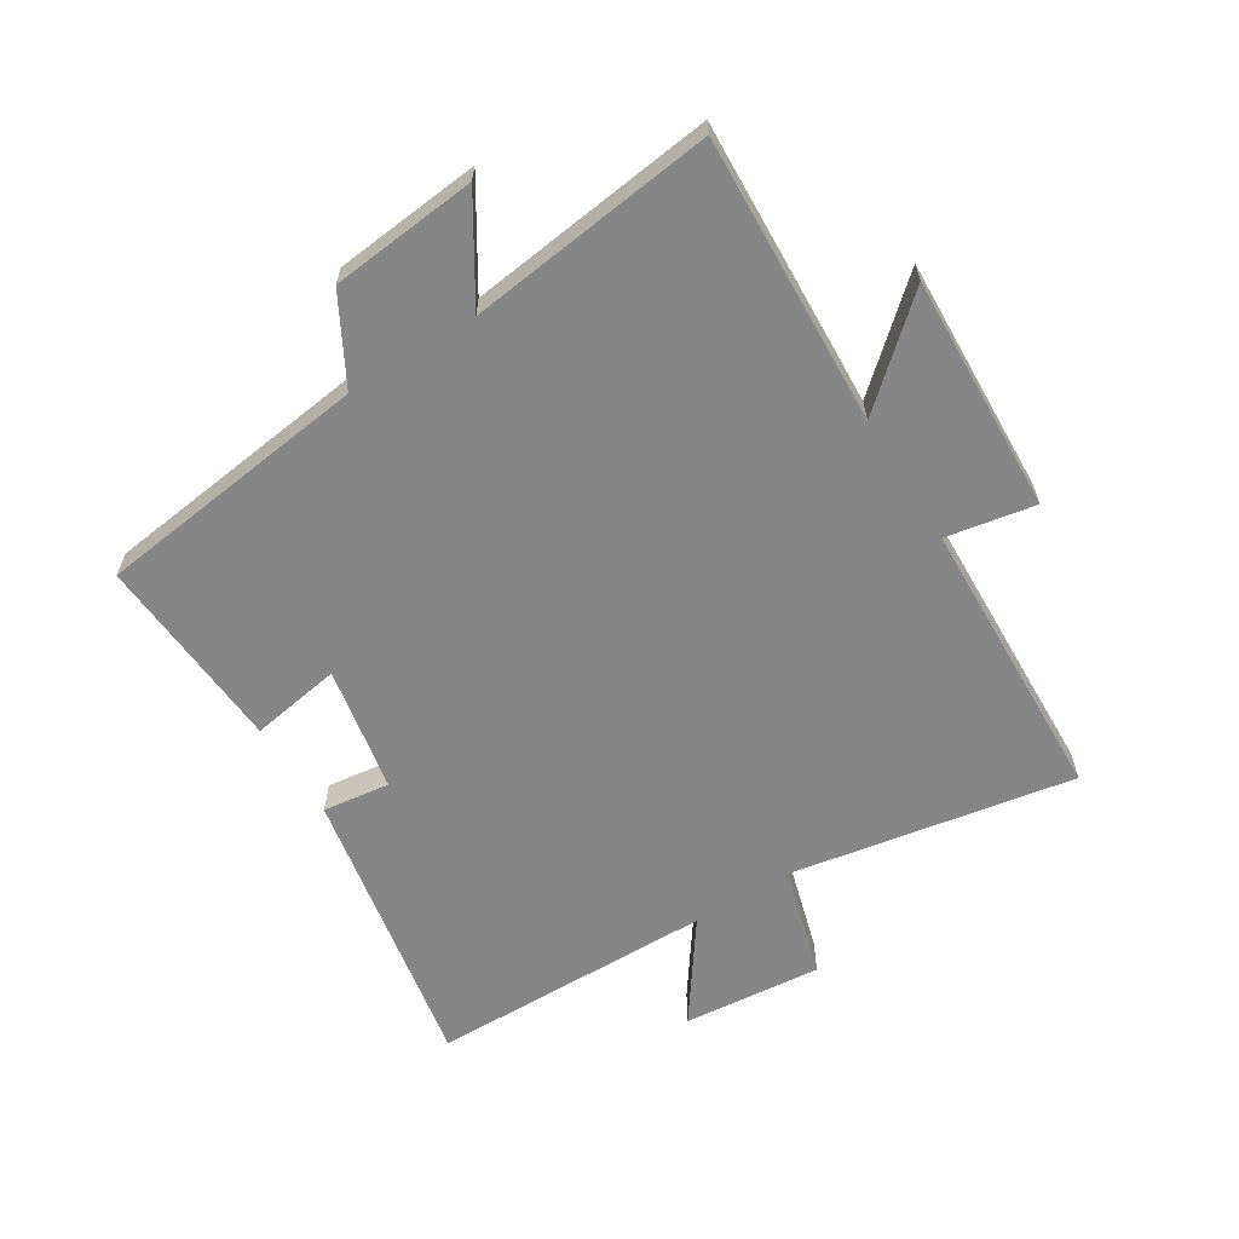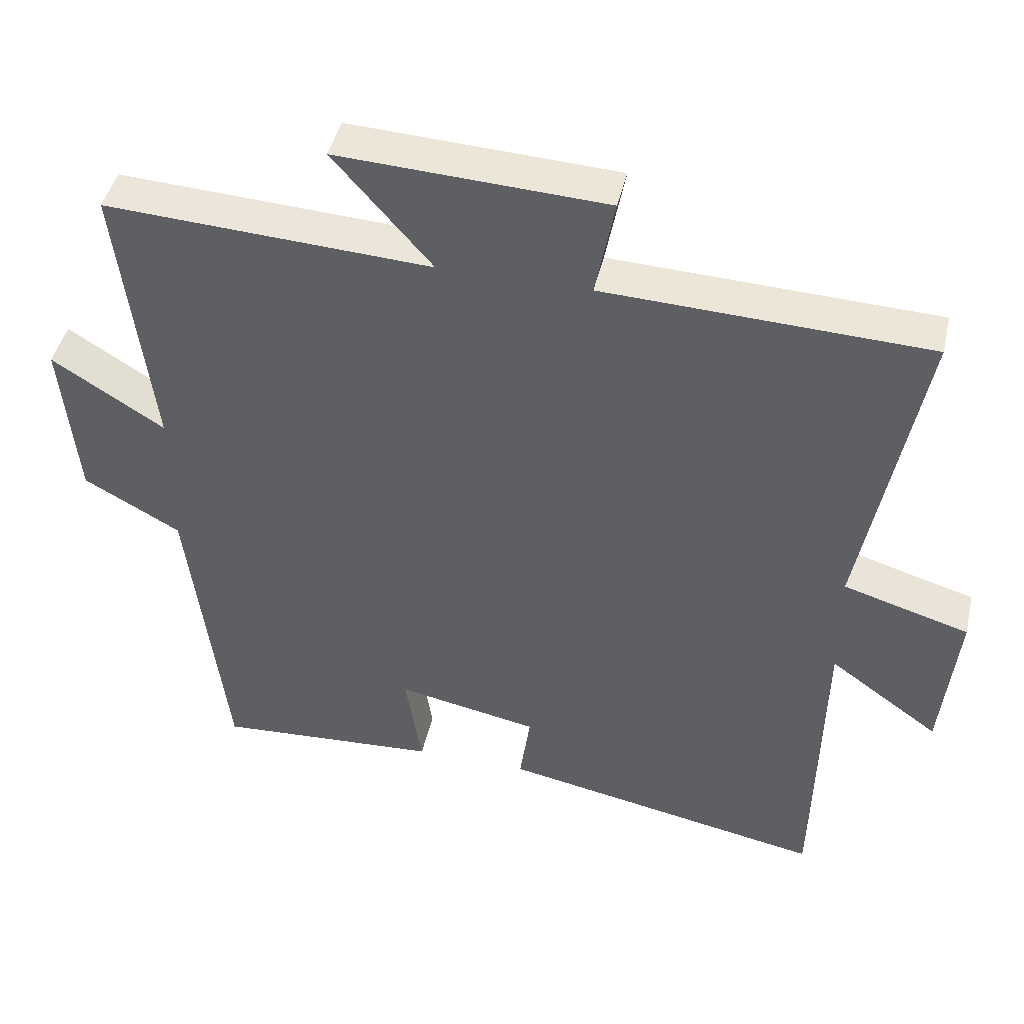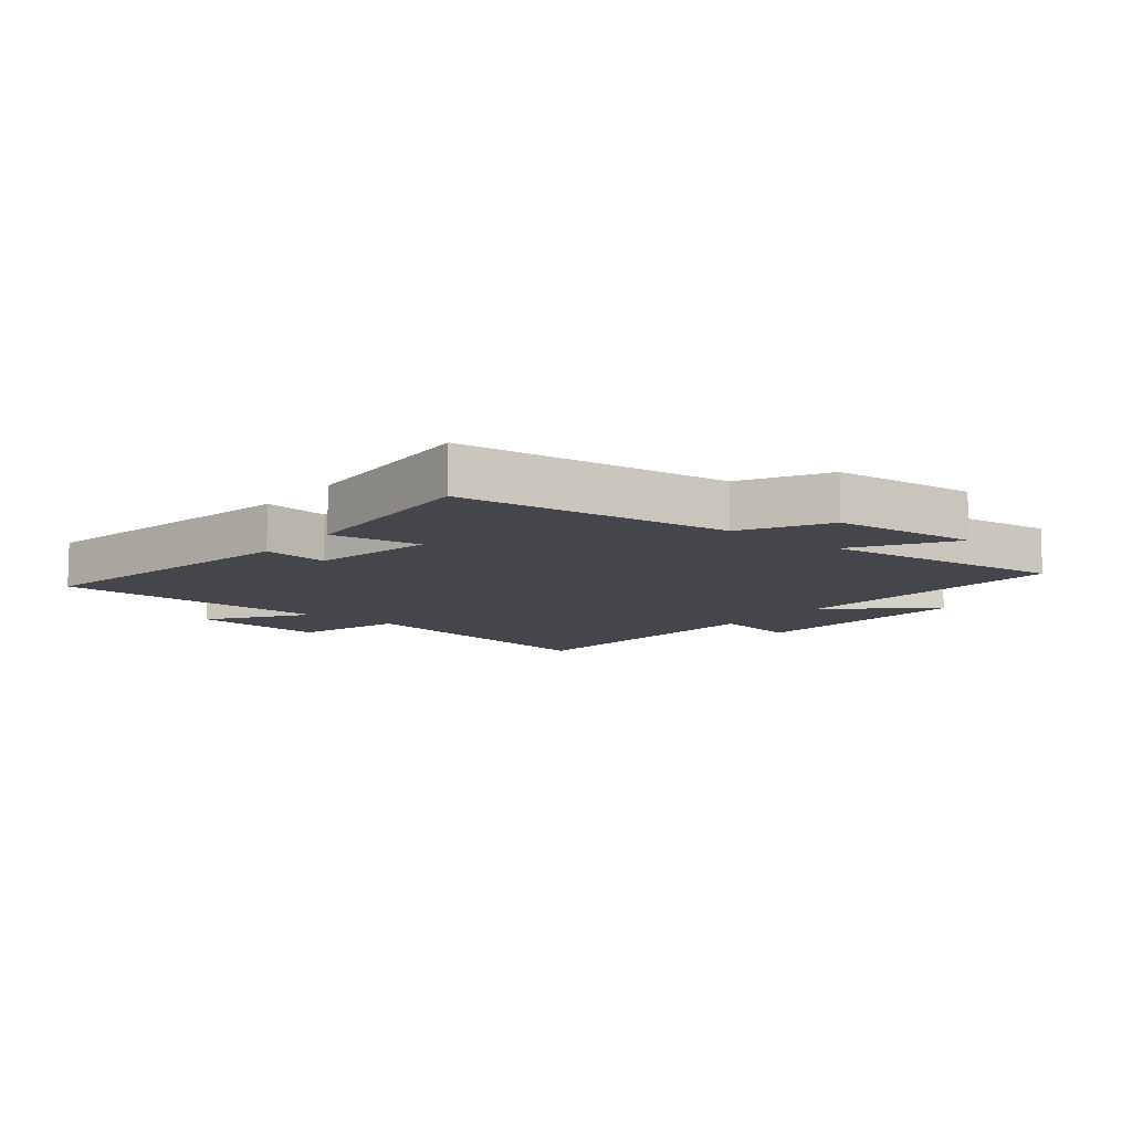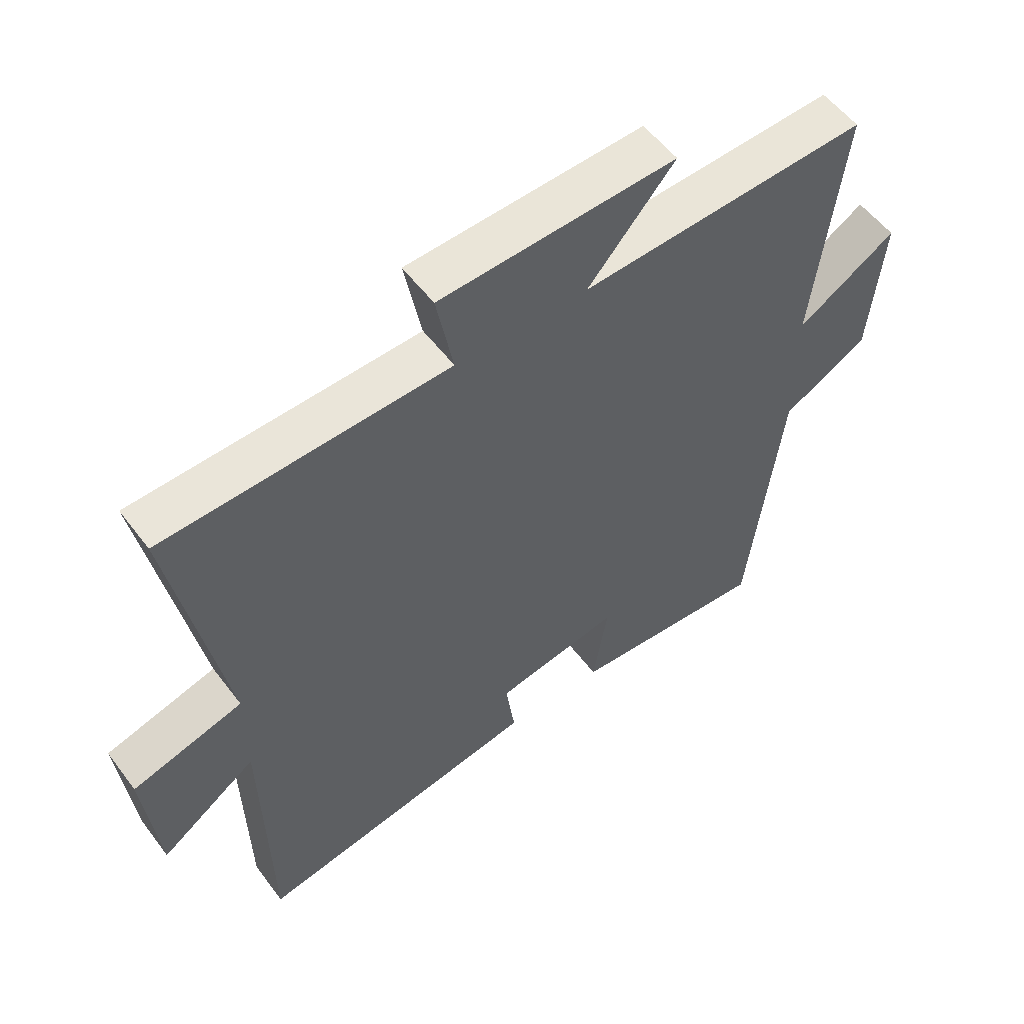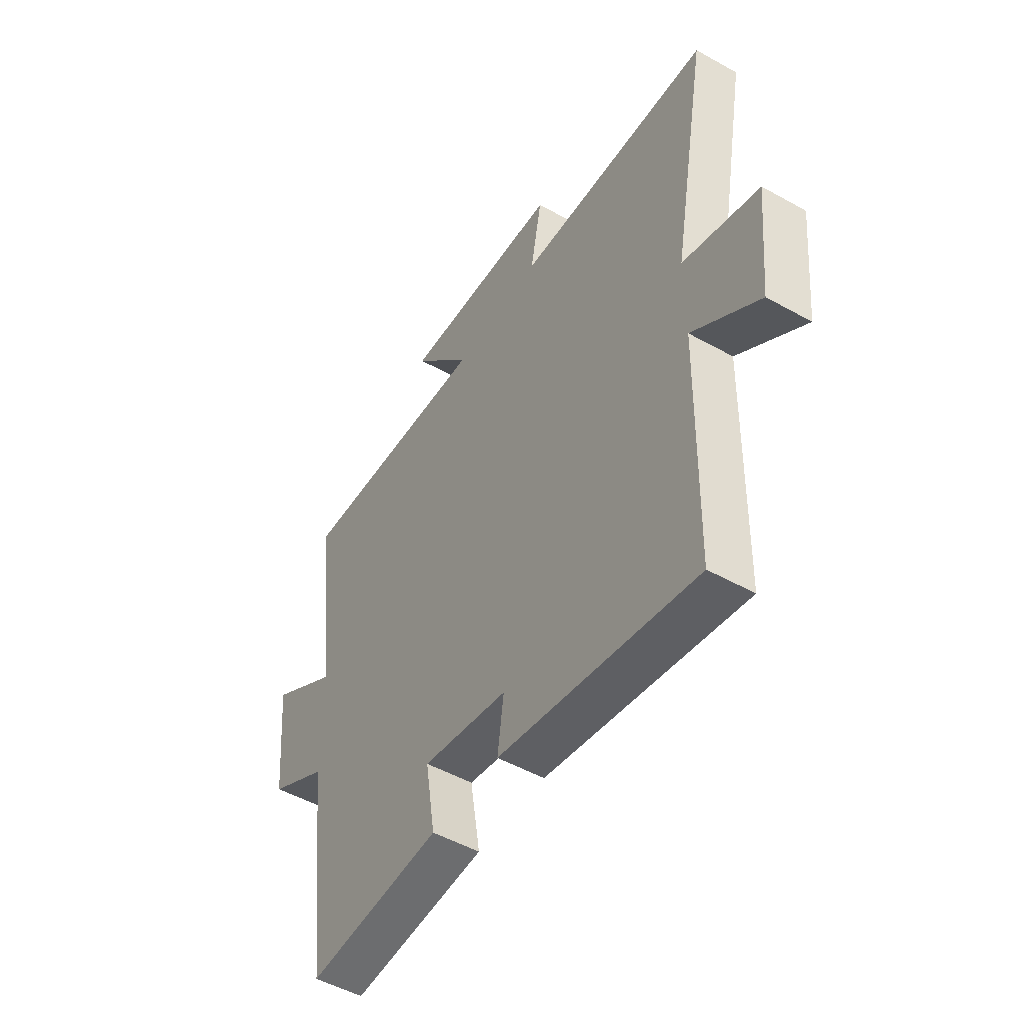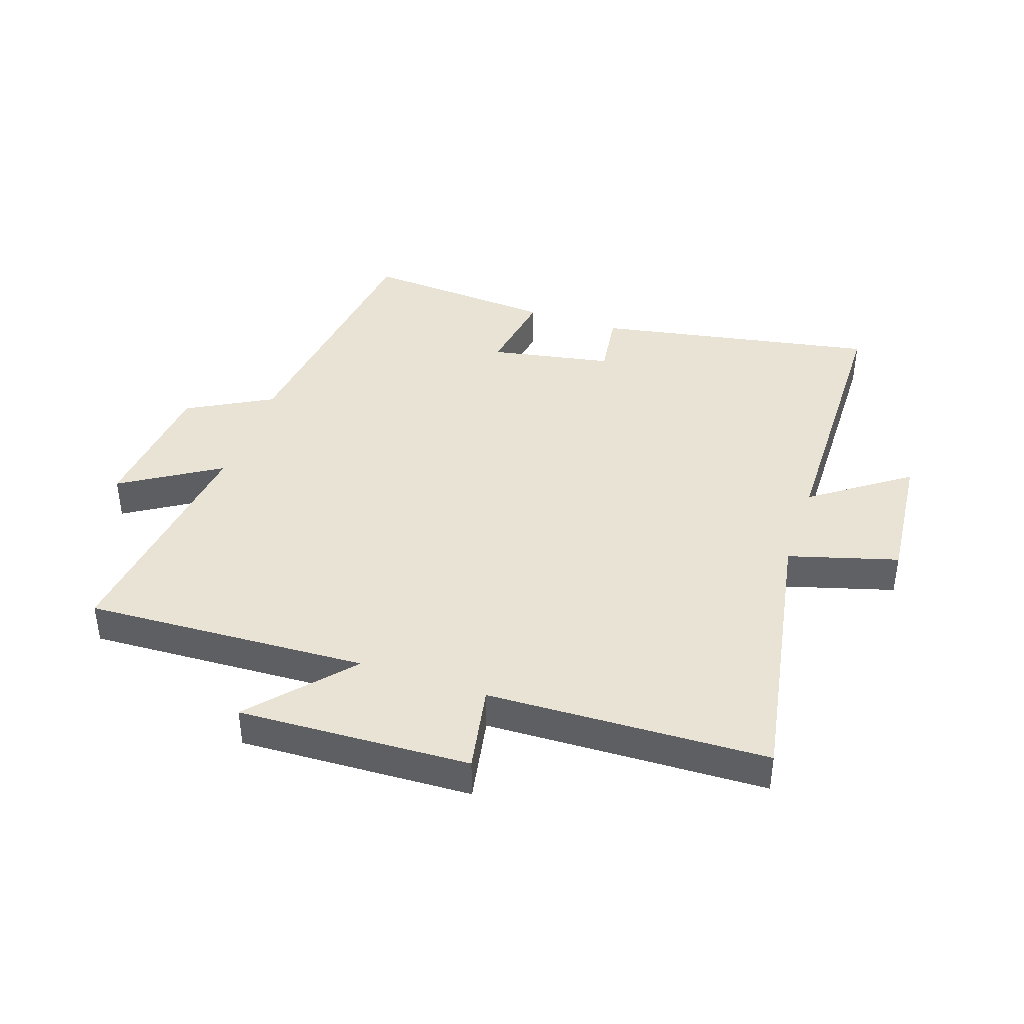
<metadata>
{"format":"obj","ext":"obj","renderer":"f3d","projection":"perspective","resolution":1024,"background":"white","views":[{"elev":-62.1,"azim":-57.8,"up":"+Y"},{"elev":44.5,"azim":12.9,"up":"+Z"},{"elev":-10.1,"azim":-128.6,"up":"+Y"},{"elev":54.9,"azim":143.7,"up":"+Z"},{"elev":-50.5,"azim":58.5,"up":"+Z"},{"elev":41.1,"azim":19.0,"up":"+Y"}]}
</metadata>
<code>
v 0.491 0.07 -0.587
v 0.031 0.07 -0.5
v 0.046 0.07 -0.393
v -0.154 0.07 -0.355
v -0.131 0.07 -0.5
v -0.447 0.07 -0.521
v -0.5 0.07 -0.081
v -0.637 0.07 -0.005
v -0.659 0.07 0.229
v -0.5 0.07 0.129
v -0.547 0.07 0.524
v -0.086 0.07 0.5
v -0.225 0.07 0.66
v 0.153 0.07 0.642
v 0.126 0.07 0.5
v 0.583 0.07 0.482
v 0.5 0.07 0.03
v 0.678 0.07 -0.022
v 0.656 0.07 -0.244
v 0.5 0.07 -0.132
v 0.491 0 -0.587
v 0.031 0 -0.5
v 0.046 0 -0.393
v -0.154 0 -0.355
v -0.131 0 -0.5
v -0.447 0 -0.521
v -0.5 0 -0.081
v -0.637 0 -0.005
v -0.659 0 0.229
v -0.5 0 0.129
v -0.547 0 0.524
v -0.086 0 0.5
v -0.225 0 0.66
v 0.153 0 0.642
v 0.126 0 0.5
v 0.583 0 0.482
v 0.5 0 0.03
v 0.678 0 -0.022
v 0.656 0 -0.244
v 0.5 0 -0.132
f 17 18 19 20
f 1 2 3
f 20 1 3
f 17 20 3
f 17 3 4
f 16 17 4
f 15 16 4
f 12 13 14 15
f 12 15 4
f 10 11 12 4
f 7 8 9 10
f 6 7 10
f 5 6 10
f 4 5 10
f 40 39 38 37
f 23 22 21
f 23 21 40
f 23 40 37
f 24 23 37
f 24 37 36
f 24 36 35
f 35 34 33 32
f 24 35 32
f 24 32 31 30
f 30 29 28 27
f 30 27 26
f 30 26 25
f 30 25 24
f 1 21 22 2
f 2 22 23 3
f 3 23 24 4
f 4 24 25 5
f 5 25 26 6
f 6 26 27 7
f 7 27 28 8
f 8 28 29 9
f 9 29 30 10
f 10 30 31 11
f 11 31 32 12
f 12 32 33 13
f 13 33 34 14
f 14 34 35 15
f 15 35 36 16
f 16 36 37 17
f 17 37 38 18
f 18 38 39 19
f 19 39 40 20
f 20 40 21 1

</code>
